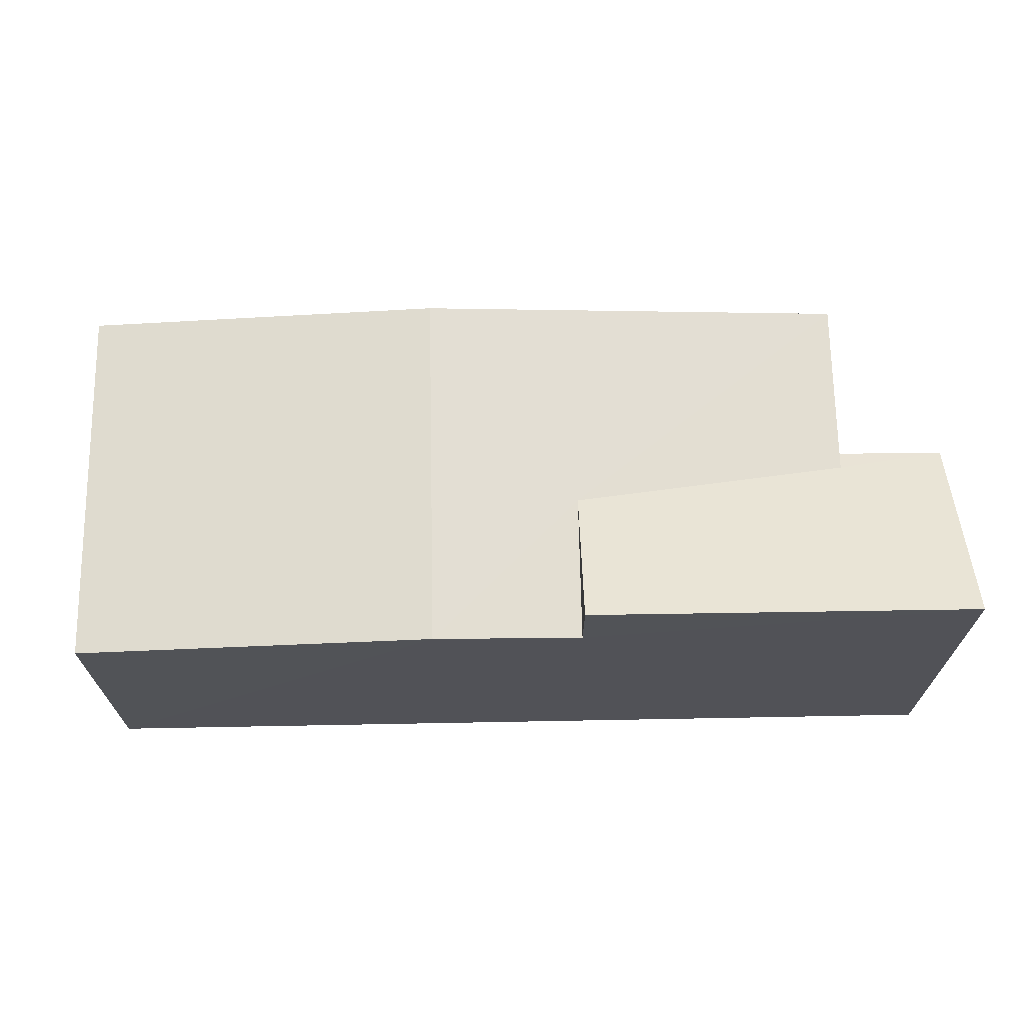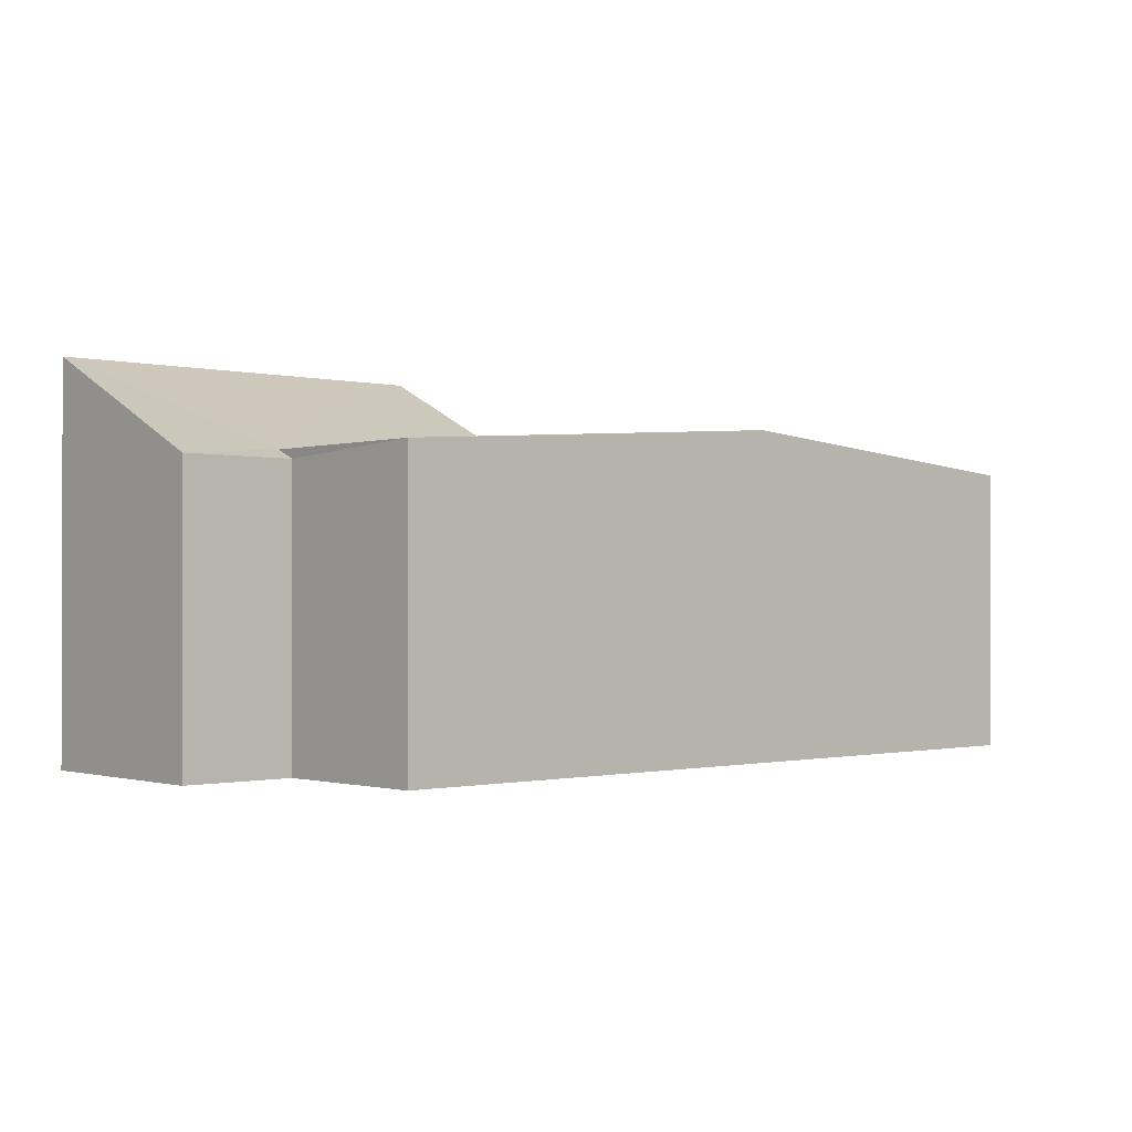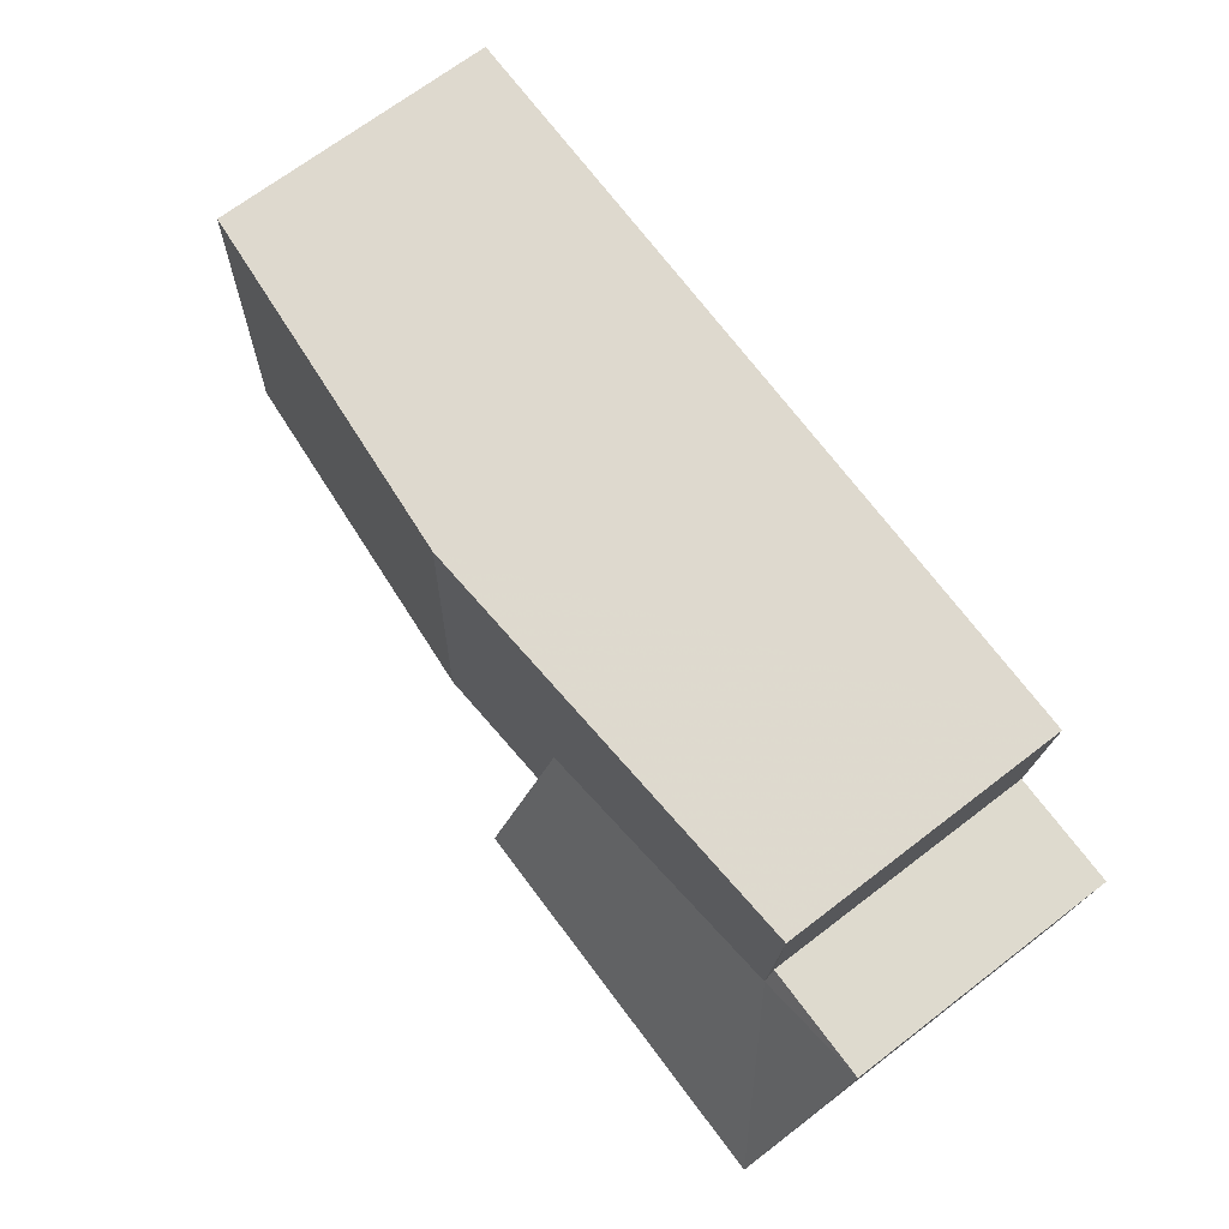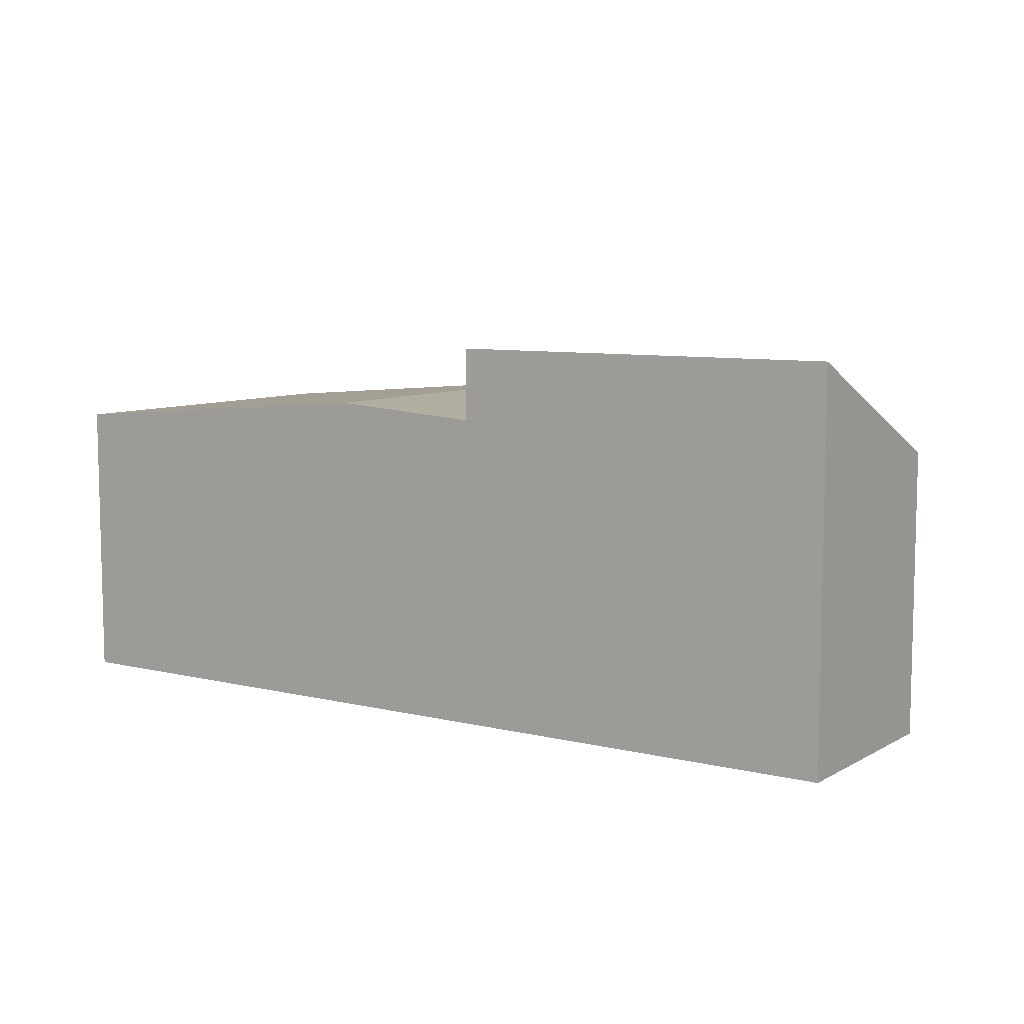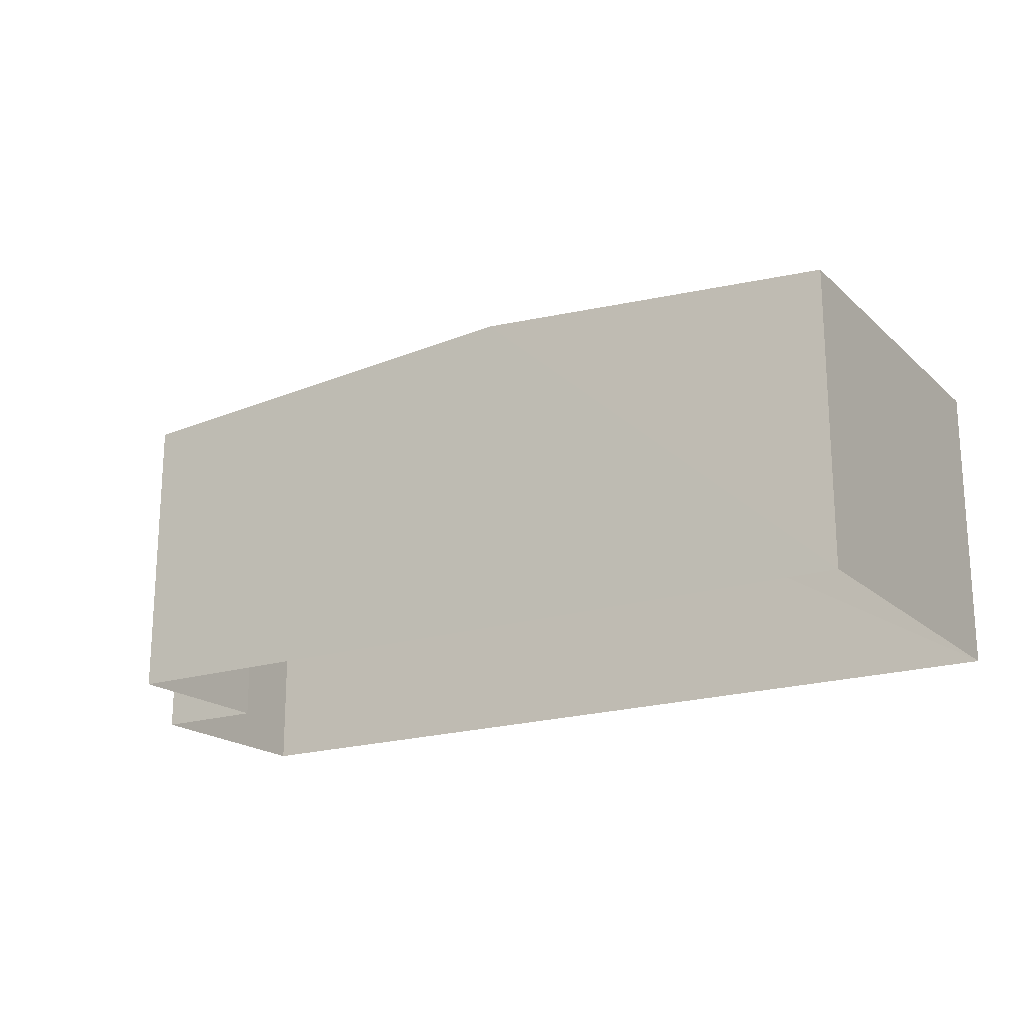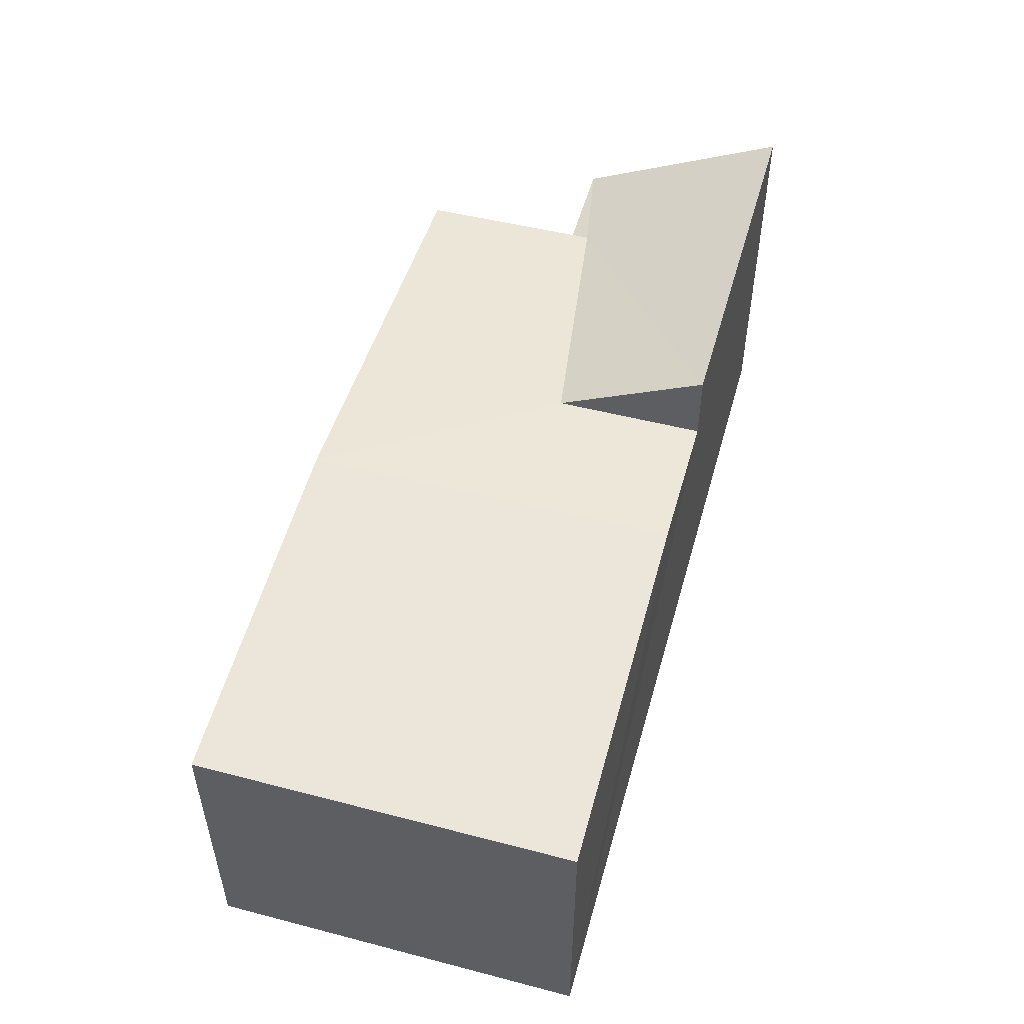
<metadata>
{"format":"obj","ext":"obj","renderer":"f3d","projection":"perspective","resolution":1024,"background":"white","views":[{"elev":68.3,"azim":-3.8,"up":"+Z"},{"elev":-0.9,"azim":135.2,"up":"+Z"},{"elev":69.5,"azim":52.7,"up":"+Y"},{"elev":8.0,"azim":30.9,"up":"+Z"},{"elev":-19.2,"azim":-151.1,"up":"+Z"},{"elev":51.6,"azim":-77.2,"up":"+Z"}]}
</metadata>
<code>
v -3.739e+05 -1.048e+05 22.96
v -3.739e+05 -1.048e+05 22.96
v -3.739e+05 -1.048e+05 22.96
v -3.739e+05 -1.048e+05 22.96
v -3.739e+05 -1.048e+05 22.96
v -3.739e+05 -1.048e+05 22.96
v -3.739e+05 -1.048e+05 26.78
v -3.739e+05 -1.048e+05 26.42
v -3.739e+05 -1.048e+05 26.78
v -3.739e+05 -1.048e+05 26.42
v -3.739e+05 -1.048e+05 26.31
v -3.739e+05 -1.048e+05 26.42
v -3.739e+05 -1.048e+05 27.5
v -3.739e+05 -1.048e+05 27.5
v -3.739e+05 -1.048e+05 26.31
v -3.739e+05 -1.048e+05 26.65
v -3.739e+05 -1.048e+05 26.42
v -3.739e+05 -1.048e+05 26.65
f 1 2 3
f 3 2 4
f 4 2 5
f 2 6 5
f 7 8 9
f 7 10 8
f 11 12 13
f 13 12 14
f 11 15 12
f 14 12 16
f 9 16 7
f 7 16 17
f 9 18 16
f 17 16 12
f 11 5 6
f 11 13 5
f 16 18 14
f 15 11 6
f 2 15 6
f 8 3 4
f 8 10 3
f 8 4 9
f 14 18 13
f 9 4 18
f 13 18 5
f 18 4 5
f 17 1 7
f 1 3 7
f 3 10 7
f 15 1 17
f 17 12 15
f 2 1 15

</code>
